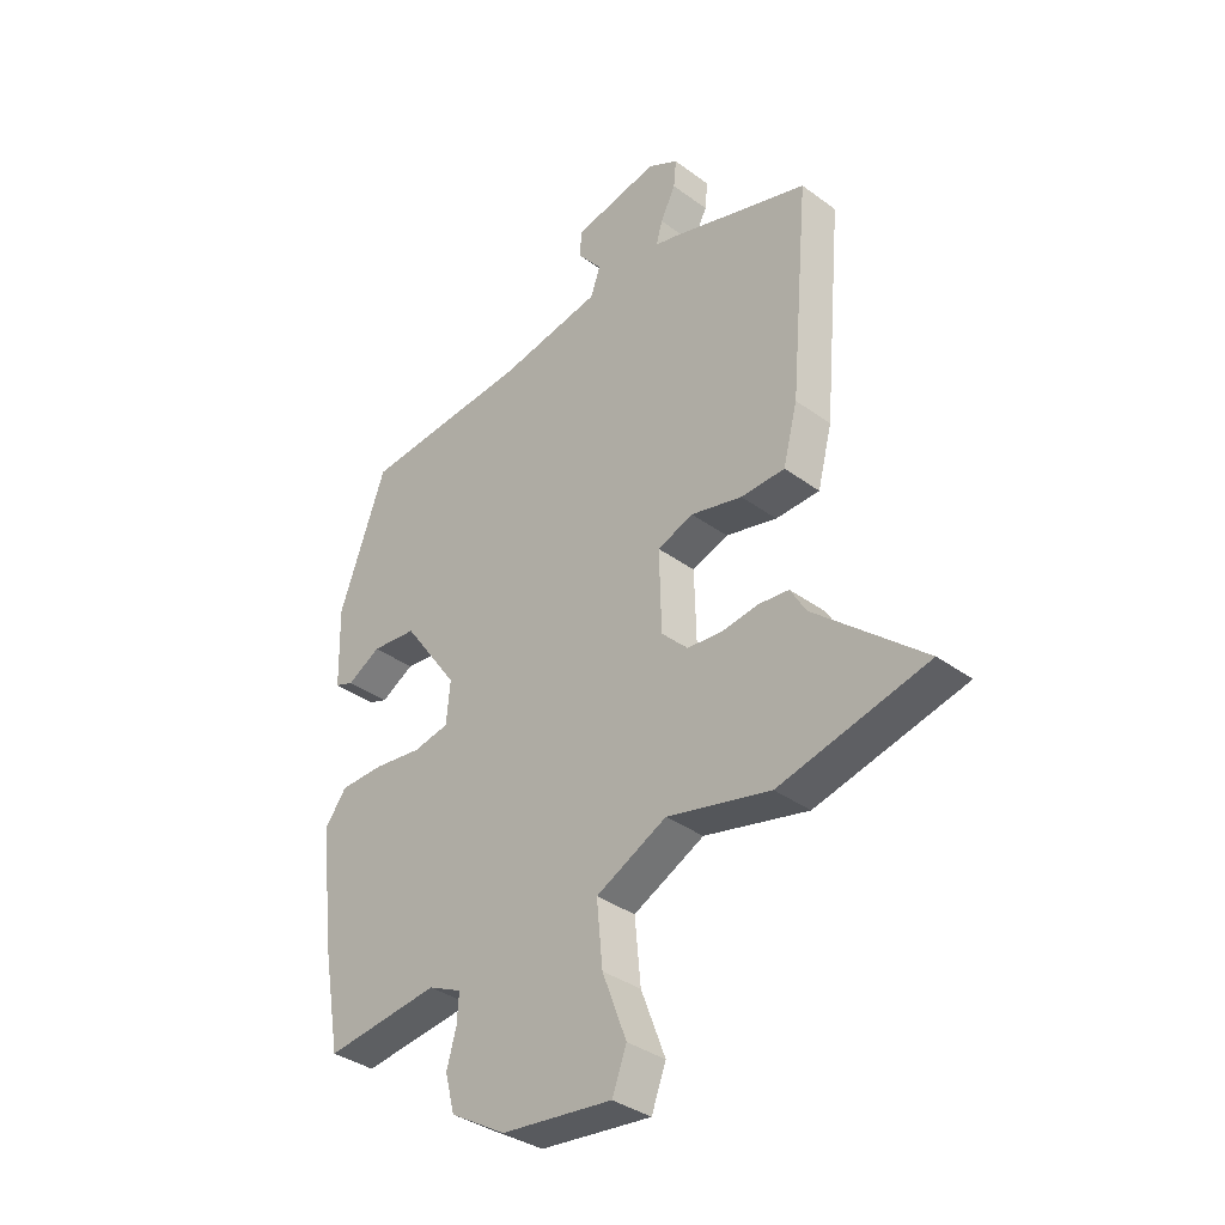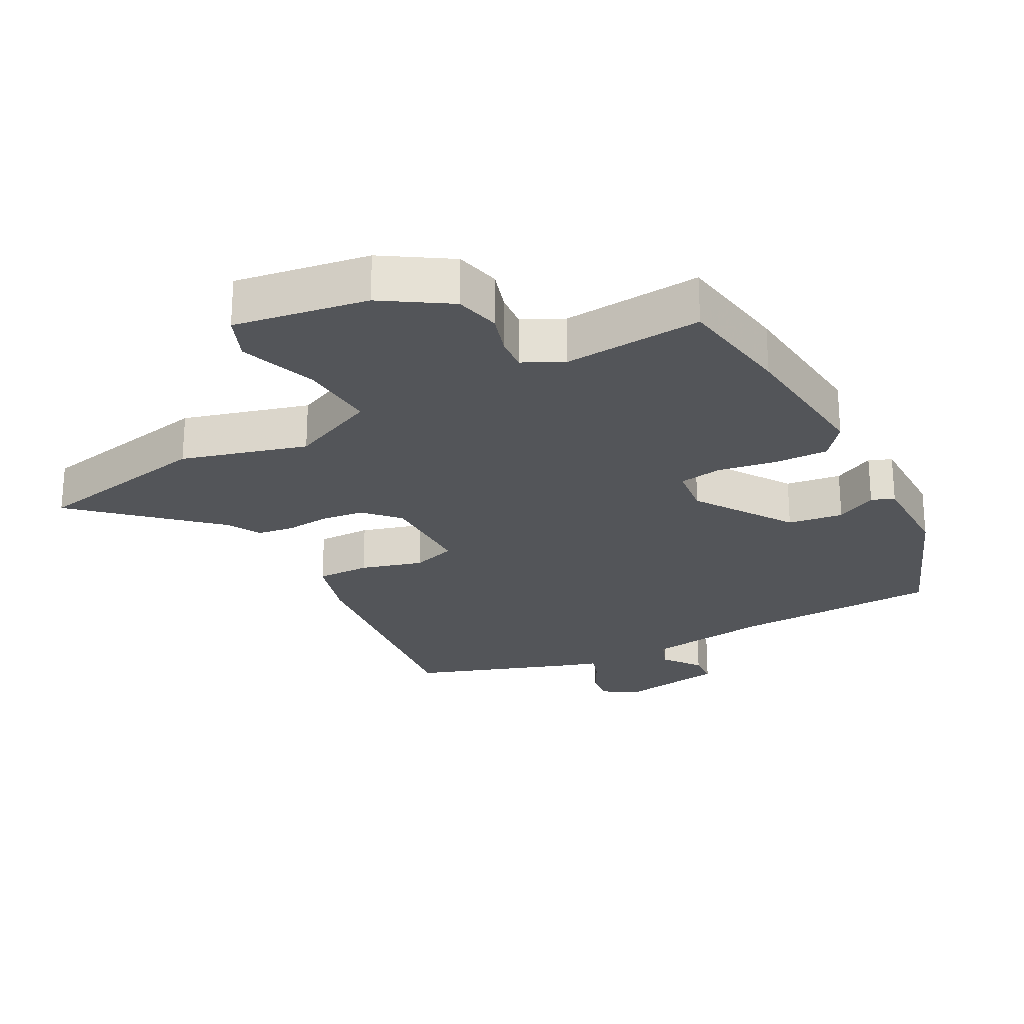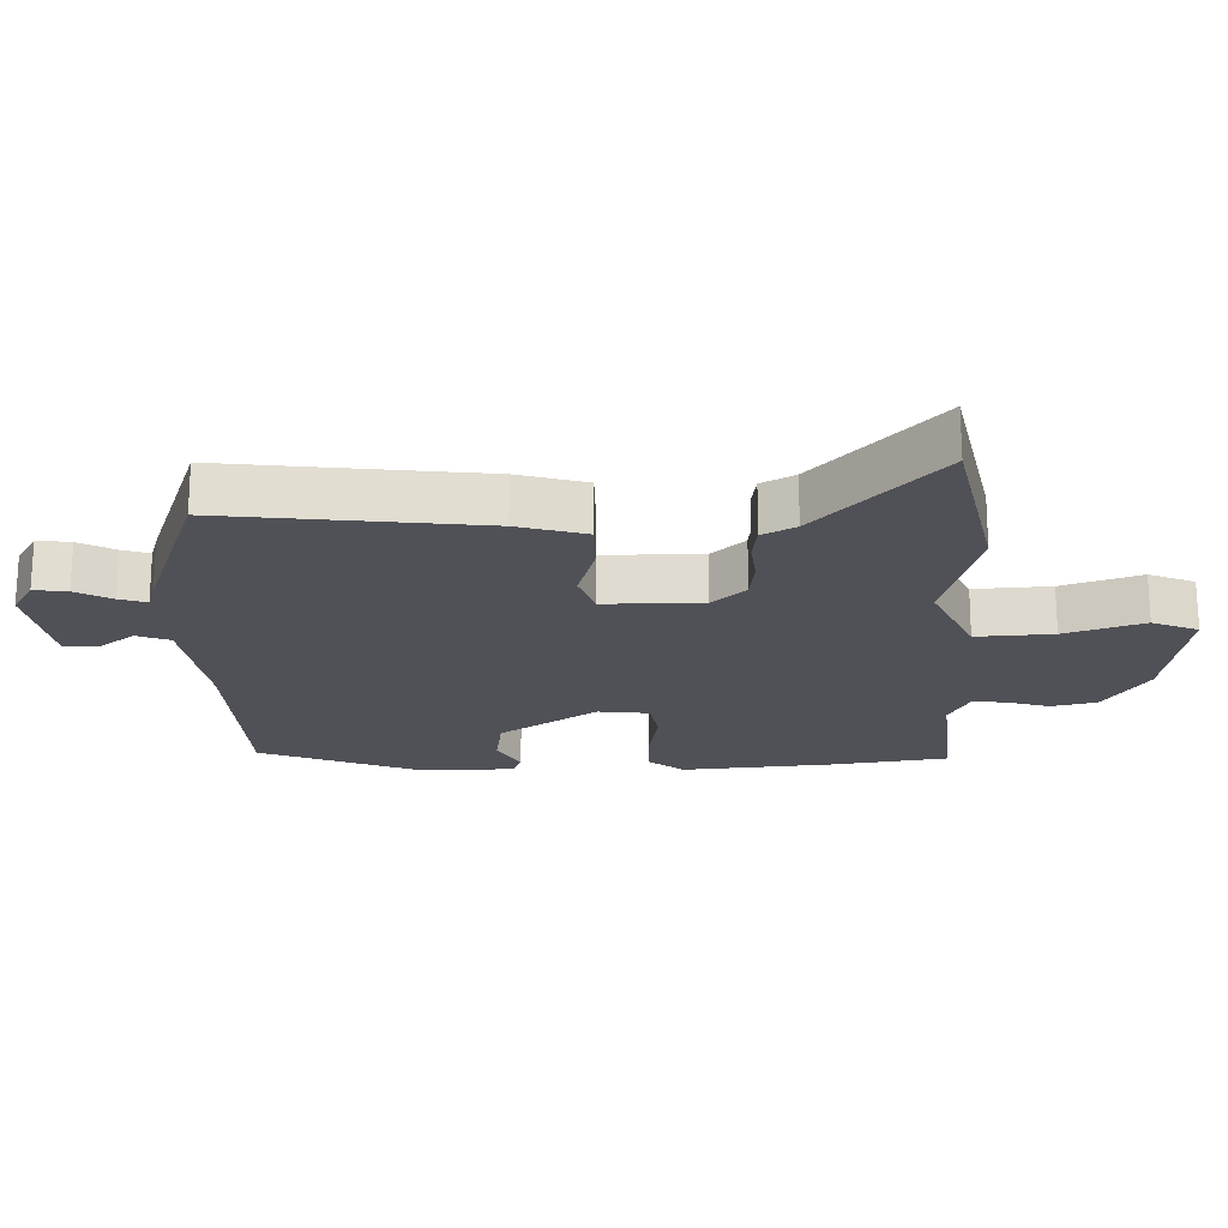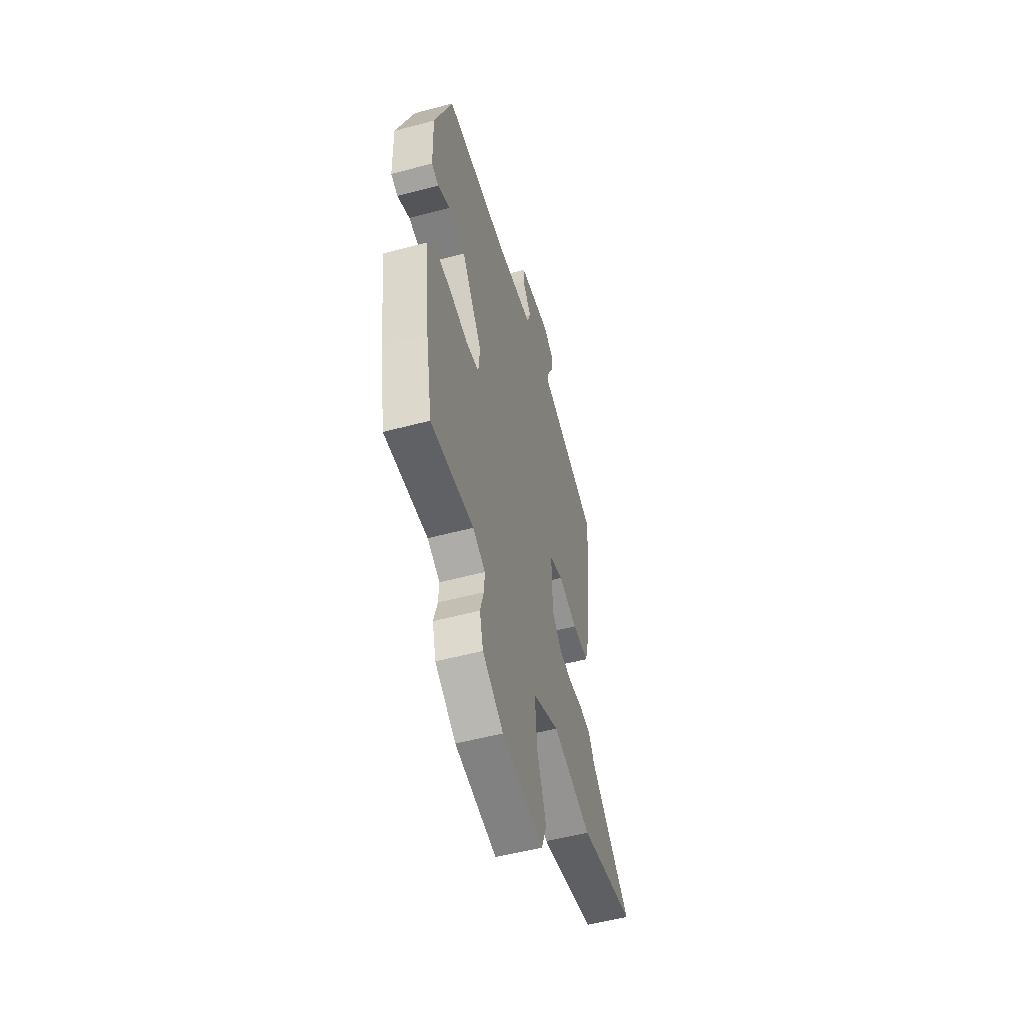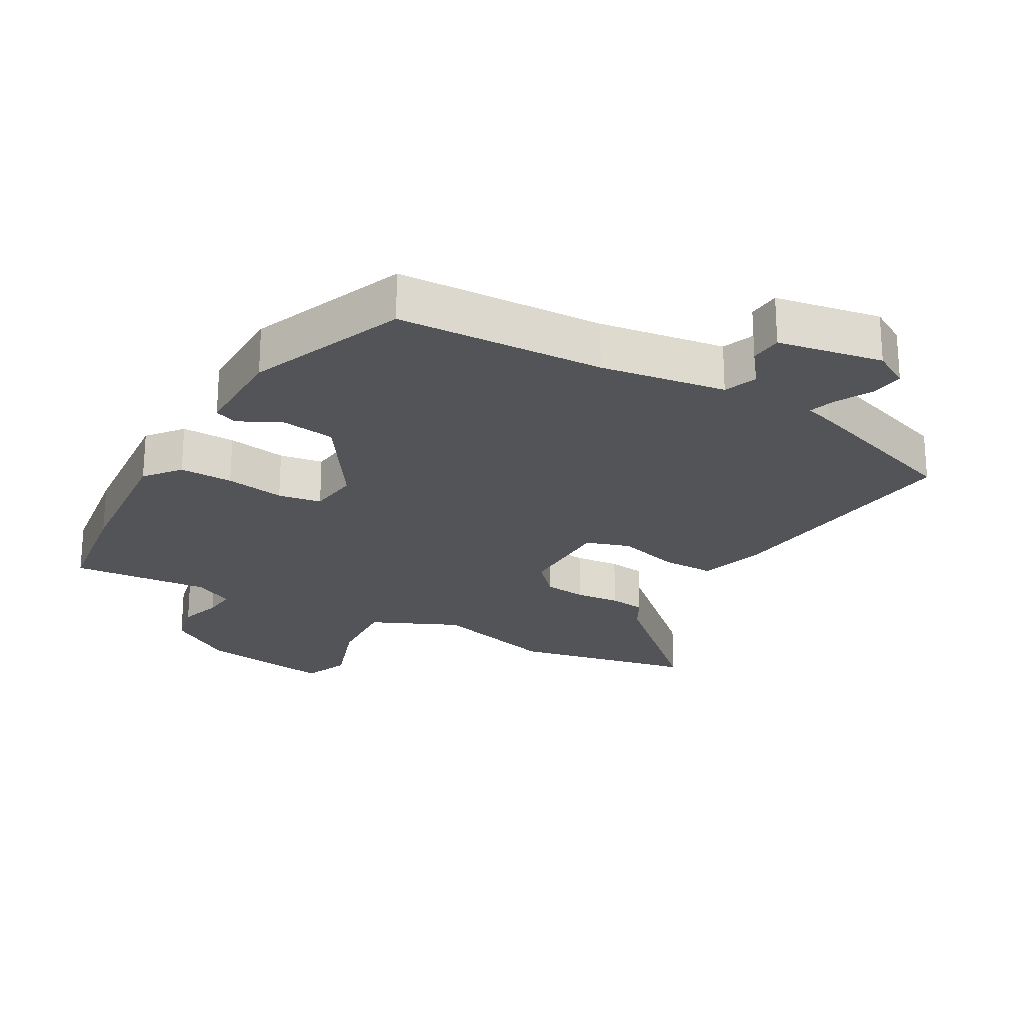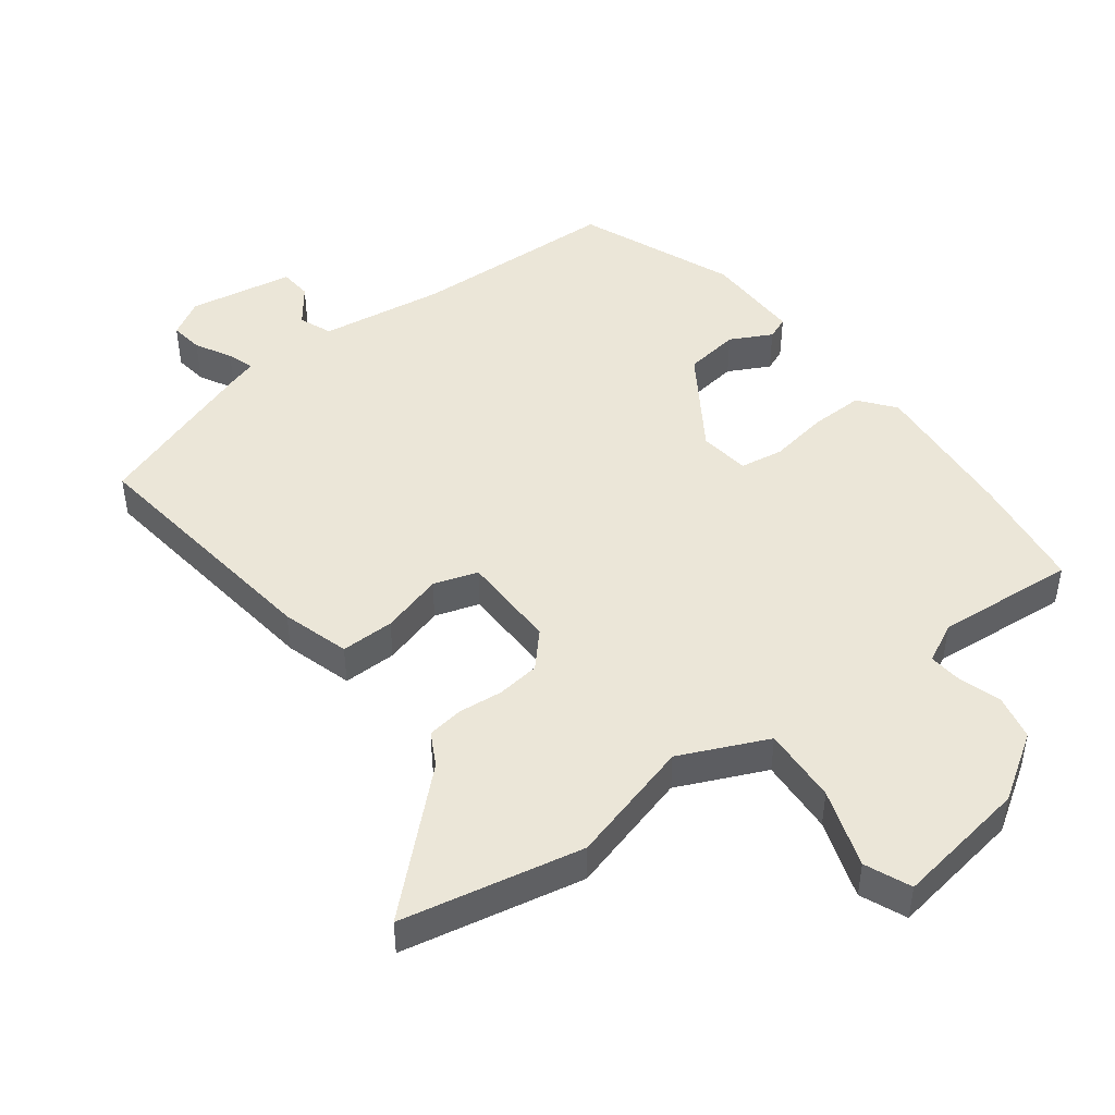
<metadata>
{"format":"obj","ext":"obj","renderer":"f3d","projection":"perspective","resolution":1024,"background":"white","views":[{"elev":-36.2,"azim":46.3,"up":"+Z"},{"elev":-24.4,"azim":-153.6,"up":"+Y"},{"elev":-20.5,"azim":89.8,"up":"+Y"},{"elev":-54.1,"azim":-74.2,"up":"+Z"},{"elev":-23.4,"azim":-31.4,"up":"+Y"},{"elev":46.3,"azim":140.9,"up":"+Y"}]}
</metadata>
<code>
v 0.666 0.07 -0.46
v 0.39 0.07 -0.526
v 0.197 0.07 -0.479
v 0.065 0.07 -0.544
v 0.076 0.07 -0.661
v 0.121 0.07 -0.78
v 0.094 0.07 -0.851
v -0.112 0.07 -0.826
v -0.215 0.07 -0.764
v -0.233 0.07 -0.695
v -0.215 0.07 -0.63
v -0.212 0.07 -0.578
v -0.274 0.07 -0.549
v -0.487 0.07 -0.574
v -0.519 0.07 -0.395
v -0.547 0.07 -0.166
v -0.506 0.07 -0.111
v -0.424 0.07 -0.11
v -0.333 0.07 -0.122
v -0.267 0.07 -0.109
v -0.26 0.07 -0.031
v -0.363 0.07 0.115
v -0.448 0.07 0.124
v -0.51 0.07 0.089
v -0.545 0.07 0.102
v -0.549 0.07 0.252
v -0.461 0.07 0.495
v -0.144 0.07 0.518
v 0.047 0.07 0.552
v 0.065 0.07 0.603
v 0.02 0.07 0.659
v 0.022 0.07 0.709
v 0.182 0.07 0.742
v 0.239 0.07 0.711
v 0.234 0.07 0.66
v 0.206 0.07 0.604
v 0.194 0.07 0.562
v 0.239 0.07 0.55
v 0.497 0.07 0.469
v 0.462 0.07 0.077
v 0.435 0.07 -0.028
v 0.353 0.07 -0.03
v 0.257 0.07 -0.006
v 0.19 0.07 -0.03
v 0.194 0.07 -0.18
v 0.243 0.07 -0.23
v 0.309 0.07 -0.236
v 0.377 0.07 -0.227
v 0.433 0.07 -0.233
v 0.462 0.07 -0.283
v 0.666 0 -0.46
v 0.39 0 -0.526
v 0.197 0 -0.479
v 0.065 0 -0.544
v 0.076 0 -0.661
v 0.121 0 -0.78
v 0.094 0 -0.851
v -0.112 0 -0.826
v -0.215 0 -0.764
v -0.233 0 -0.695
v -0.215 0 -0.63
v -0.212 0 -0.578
v -0.274 0 -0.549
v -0.487 0 -0.574
v -0.519 0 -0.395
v -0.547 0 -0.166
v -0.506 0 -0.111
v -0.424 0 -0.11
v -0.333 0 -0.122
v -0.267 0 -0.109
v -0.26 0 -0.031
v -0.363 0 0.115
v -0.448 0 0.124
v -0.51 0 0.089
v -0.545 0 0.102
v -0.549 0 0.252
v -0.461 0 0.495
v -0.144 0 0.518
v 0.047 0 0.552
v 0.065 0 0.603
v 0.02 0 0.659
v 0.022 0 0.709
v 0.182 0 0.742
v 0.239 0 0.711
v 0.234 0 0.66
v 0.206 0 0.604
v 0.194 0 0.562
v 0.239 0 0.55
v 0.497 0 0.469
v 0.462 0 0.077
v 0.435 0 -0.028
v 0.353 0 -0.03
v 0.257 0 -0.006
v 0.19 0 -0.03
v 0.194 0 -0.18
v 0.243 0 -0.23
v 0.309 0 -0.236
v 0.377 0 -0.227
v 0.433 0 -0.233
v 0.462 0 -0.283
f 47 48 49 50
f 1 2 3
f 50 1 3
f 47 50 3
f 46 47 3
f 45 46 3 4
f 44 45 4
f 41 42 43
f 40 41 43
f 39 40 43
f 38 39 43
f 37 38 43
f 37 43 44
f 34 35 36
f 33 34 36
f 32 33 36
f 31 32 36
f 30 31 36
f 29 30 36 37
f 37 44 4
f 29 37 4
f 28 29 4
f 26 27 28
f 25 26 28
f 24 25 28
f 23 24 28
f 17 18 19
f 16 17 19
f 15 16 19
f 14 15 19
f 13 14 19
f 12 13 19 20
f 9 10 11
f 8 9 11
f 7 8 11
f 6 7 11
f 5 6 11
f 5 11 12
f 12 20 21
f 5 12 21
f 4 5 21
f 22 23 28
f 21 22 28
f 4 21 28
f 100 99 98 97
f 53 52 51
f 53 51 100
f 53 100 97
f 53 97 96
f 54 53 96 95
f 54 95 94
f 93 92 91
f 93 91 90
f 93 90 89
f 93 89 88
f 93 88 87
f 94 93 87
f 86 85 84
f 86 84 83
f 86 83 82
f 86 82 81
f 86 81 80
f 87 86 80 79
f 54 94 87
f 54 87 79
f 54 79 78
f 78 77 76
f 78 76 75
f 78 75 74
f 78 74 73
f 69 68 67
f 69 67 66
f 69 66 65
f 69 65 64
f 69 64 63
f 70 69 63 62
f 61 60 59
f 61 59 58
f 61 58 57
f 61 57 56
f 61 56 55
f 62 61 55
f 71 70 62
f 71 62 55
f 71 55 54
f 78 73 72
f 78 72 71
f 78 71 54
f 1 51 52 2
f 2 52 53 3
f 3 53 54 4
f 4 54 55 5
f 5 55 56 6
f 6 56 57 7
f 7 57 58 8
f 8 58 59 9
f 9 59 60 10
f 10 60 61 11
f 11 61 62 12
f 12 62 63 13
f 13 63 64 14
f 14 64 65 15
f 15 65 66 16
f 16 66 67 17
f 17 67 68 18
f 18 68 69 19
f 19 69 70 20
f 20 70 71 21
f 21 71 72 22
f 22 72 73 23
f 23 73 74 24
f 24 74 75 25
f 25 75 76 26
f 26 76 77 27
f 27 77 78 28
f 28 78 79 29
f 29 79 80 30
f 30 80 81 31
f 31 81 82 32
f 32 82 83 33
f 33 83 84 34
f 34 84 85 35
f 35 85 86 36
f 36 86 87 37
f 37 87 88 38
f 38 88 89 39
f 39 89 90 40
f 40 90 91 41
f 41 91 92 42
f 42 92 93 43
f 43 93 94 44
f 44 94 95 45
f 45 95 96 46
f 46 96 97 47
f 47 97 98 48
f 48 98 99 49
f 49 99 100 50
f 50 100 51 1

</code>
